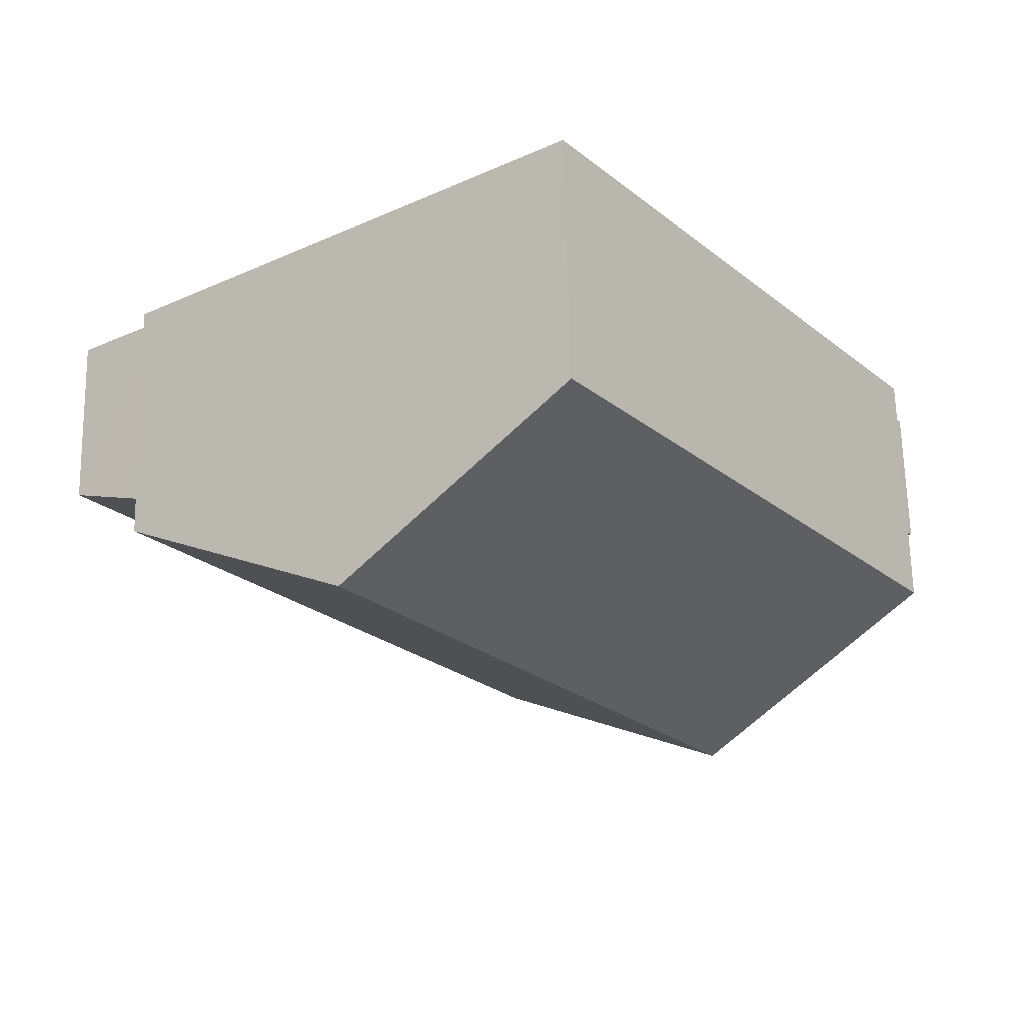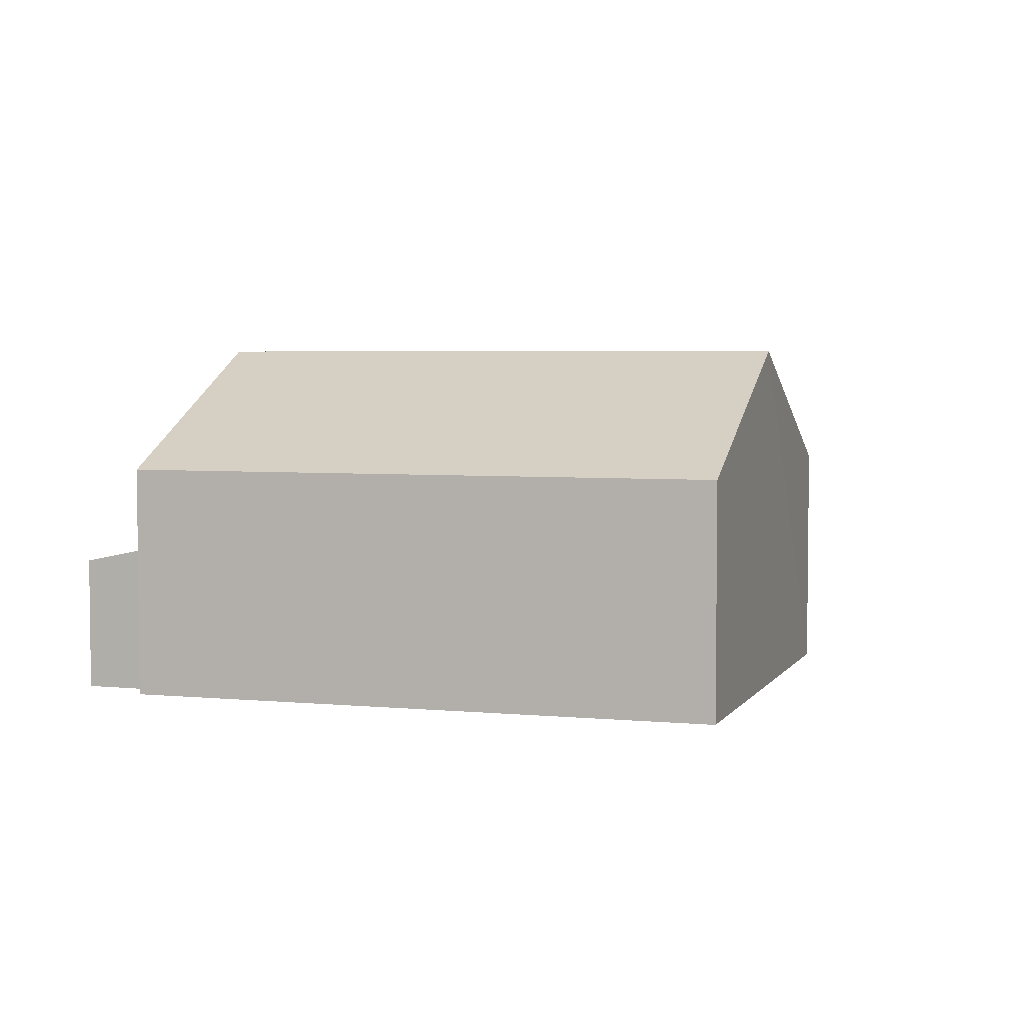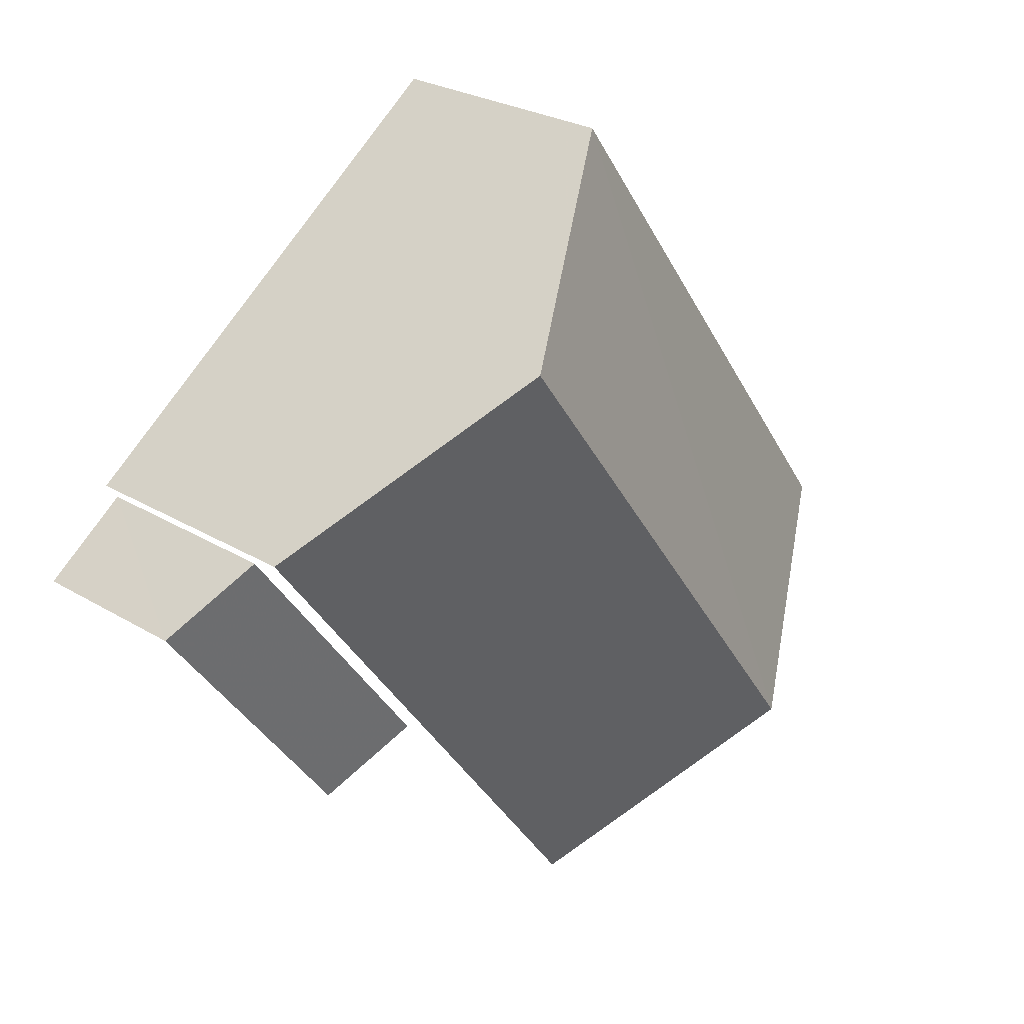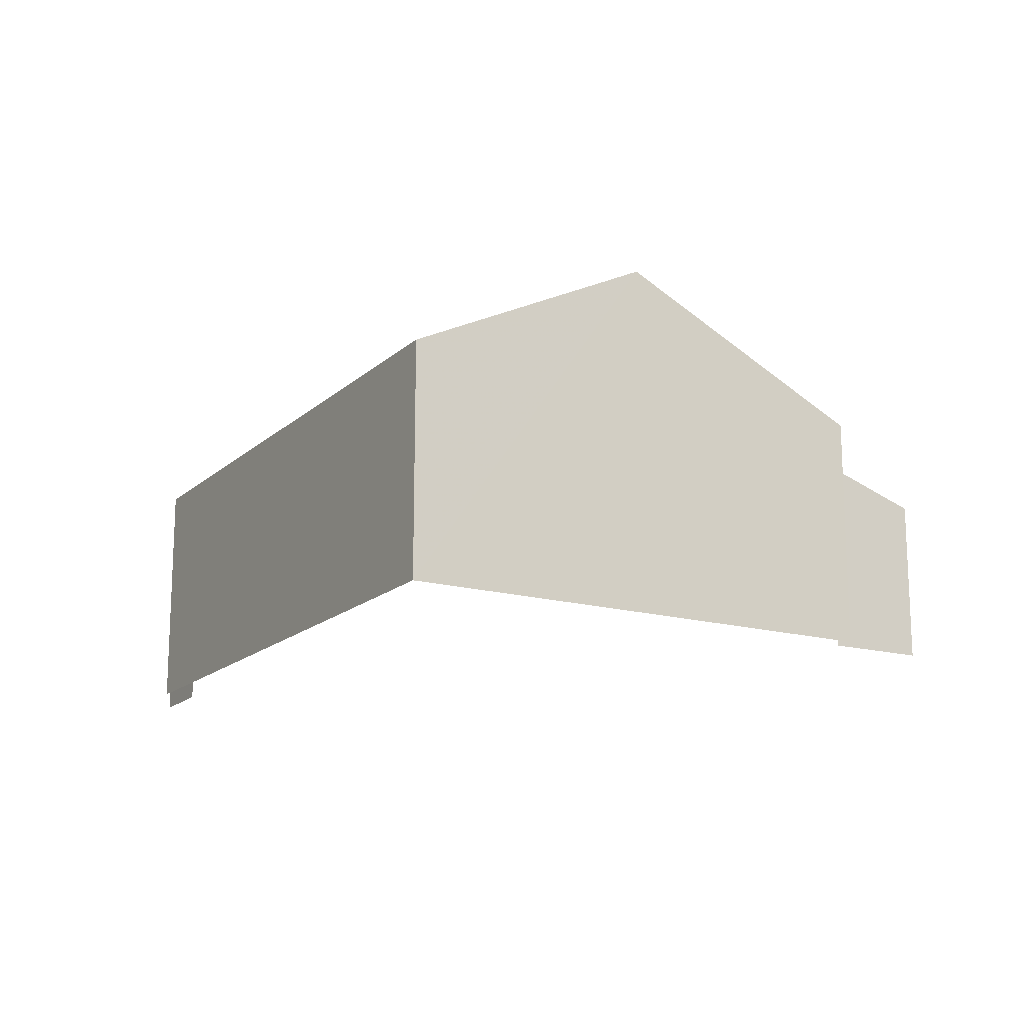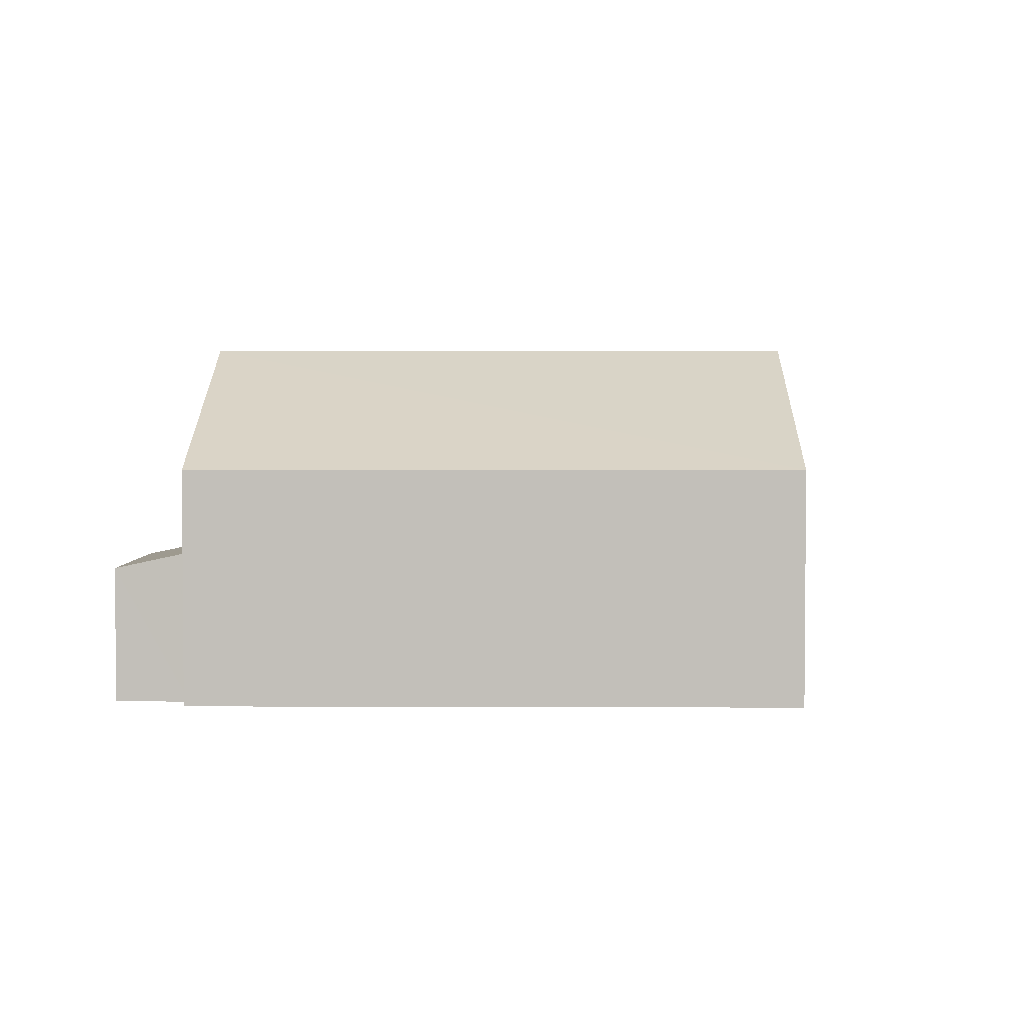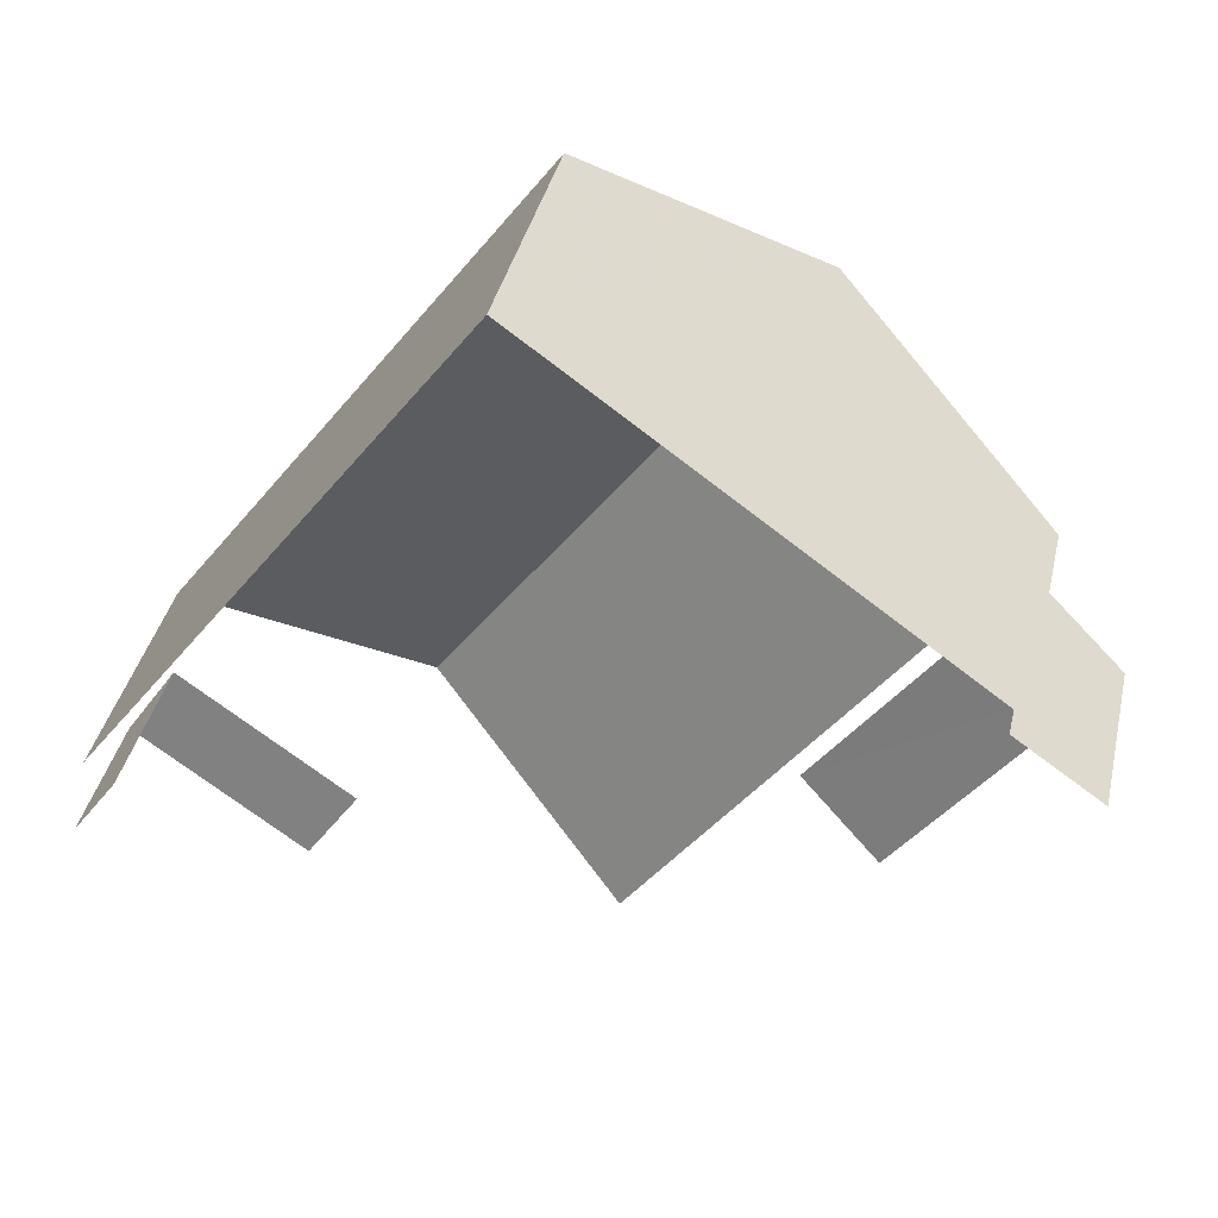
<metadata>
{"format":"obj","ext":"obj","renderer":"f3d","projection":"perspective","resolution":1024,"background":"white","views":[{"elev":66.0,"azim":-1.1,"up":"+Y"},{"elev":4.2,"azim":144.0,"up":"+Z"},{"elev":26.3,"azim":-46.7,"up":"+Y"},{"elev":-16.2,"azim":-173.8,"up":"+Z"},{"elev":3.1,"azim":127.2,"up":"+Z"},{"elev":38.5,"azim":-167.4,"up":"+Y"}]}
</metadata>
<code>
v -2.235e+05 -1.284e+05 15.01
v -2.235e+05 -1.284e+05 15.01
v -2.235e+05 -1.284e+05 15.01
v -2.235e+05 -1.284e+05 15.01
v -2.235e+05 -1.284e+05 15.01
v -2.235e+05 -1.284e+05 15.01
v -2.235e+05 -1.284e+05 15.01
v -2.235e+05 -1.284e+05 15.01
v -2.235e+05 -1.284e+05 15.01
v -2.235e+05 -1.284e+05 15.01
v -2.235e+05 -1.284e+05 15.01
v -2.235e+05 -1.284e+05 15.01
v -2.235e+05 -1.284e+05 19.76
v -2.235e+05 -1.284e+05 18.13
v -2.235e+05 -1.284e+05 19.76
v -2.235e+05 -1.284e+05 18.13
v -2.235e+05 -1.284e+05 18.13
v -2.235e+05 -1.284e+05 18.13
v -2.235e+05 -1.284e+05 17.01
v -2.235e+05 -1.284e+05 16.8
v -2.235e+05 -1.284e+05 16.8
v -2.235e+05 -1.284e+05 17.01
v -2.235e+05 -1.284e+05 17.6
v -2.235e+05 -1.284e+05 17.17
v -2.235e+05 -1.284e+05 17.17
v -2.235e+05 -1.284e+05 17.6
f 1 2 3
f 4 3 5
f 6 2 7
f 6 7 8
f 9 5 10
f 9 10 11
f 10 6 12
f 3 2 6
f 5 3 10
f 10 3 6
f 26 4 5
f 4 26 16
f 10 12 23
f 14 16 23
f 12 14 23
f 23 16 26
f 19 12 6
f 2 1 22
f 19 22 18
f 14 12 19
f 22 1 18
f 14 19 15
f 19 18 15
f 20 8 7
f 21 20 7
f 24 9 11
f 25 24 11
f 10 25 11
f 10 23 25
f 6 8 20
f 19 6 20
f 13 14 15
f 13 16 14
f 15 17 13
f 15 18 17
f 19 20 21
f 22 19 21
f 23 24 25
f 23 26 24
f 18 1 3
f 17 18 3
f 17 3 13
f 3 4 13
f 4 16 13
f 5 9 24
f 26 5 24
f 2 21 7
f 2 22 21

</code>
